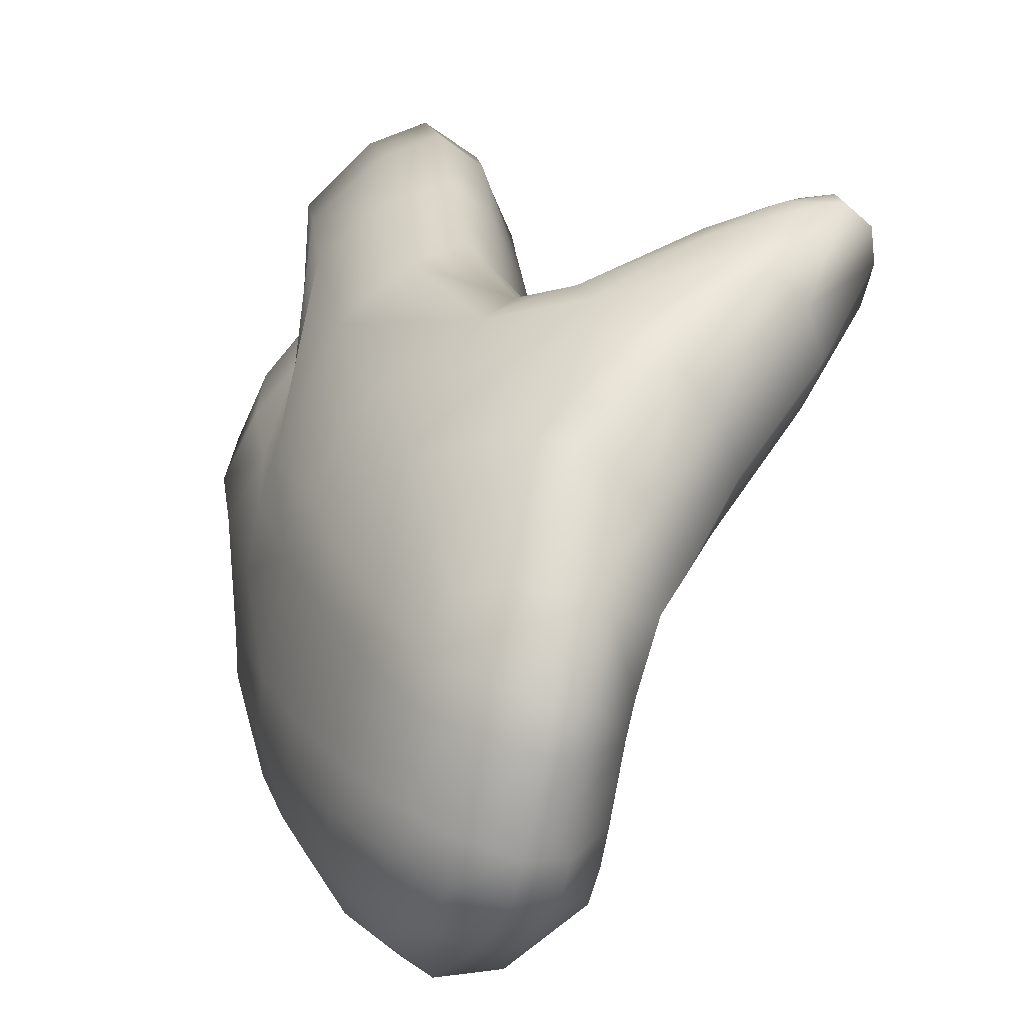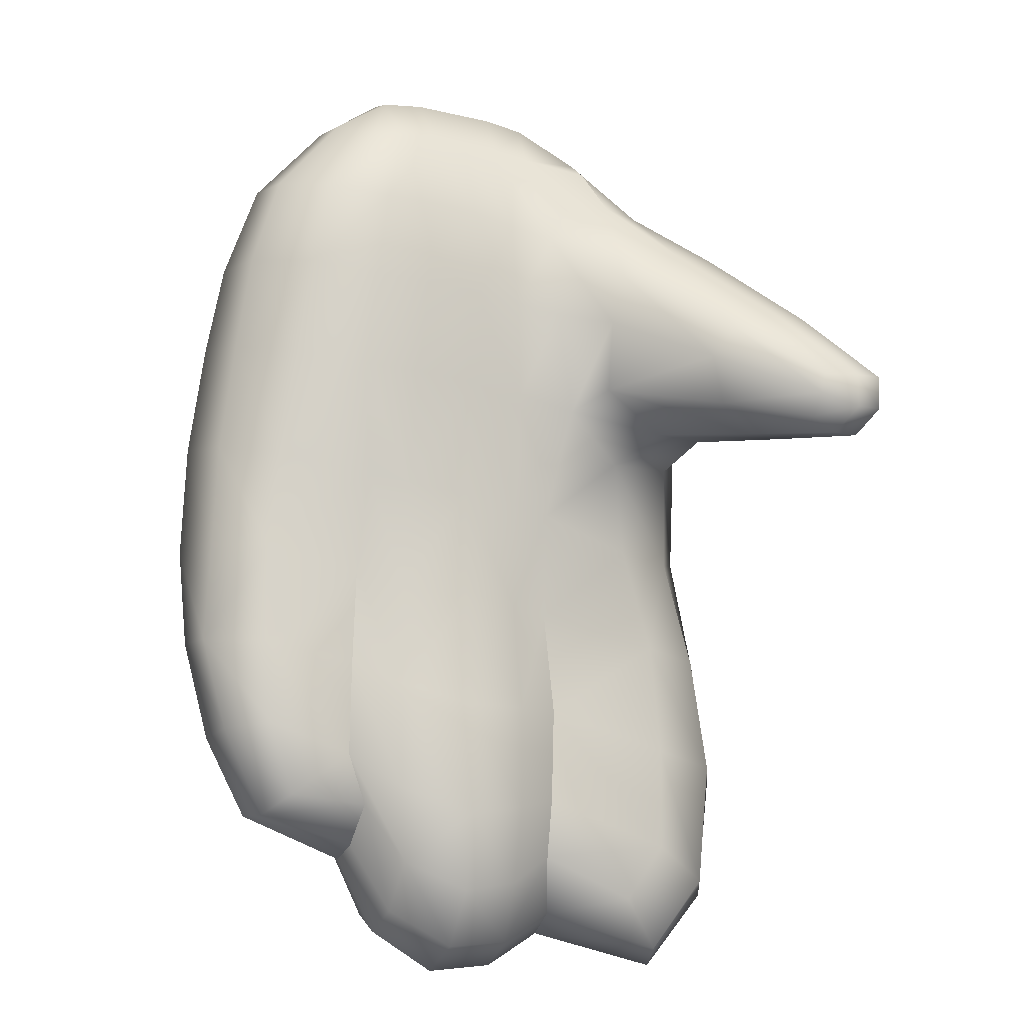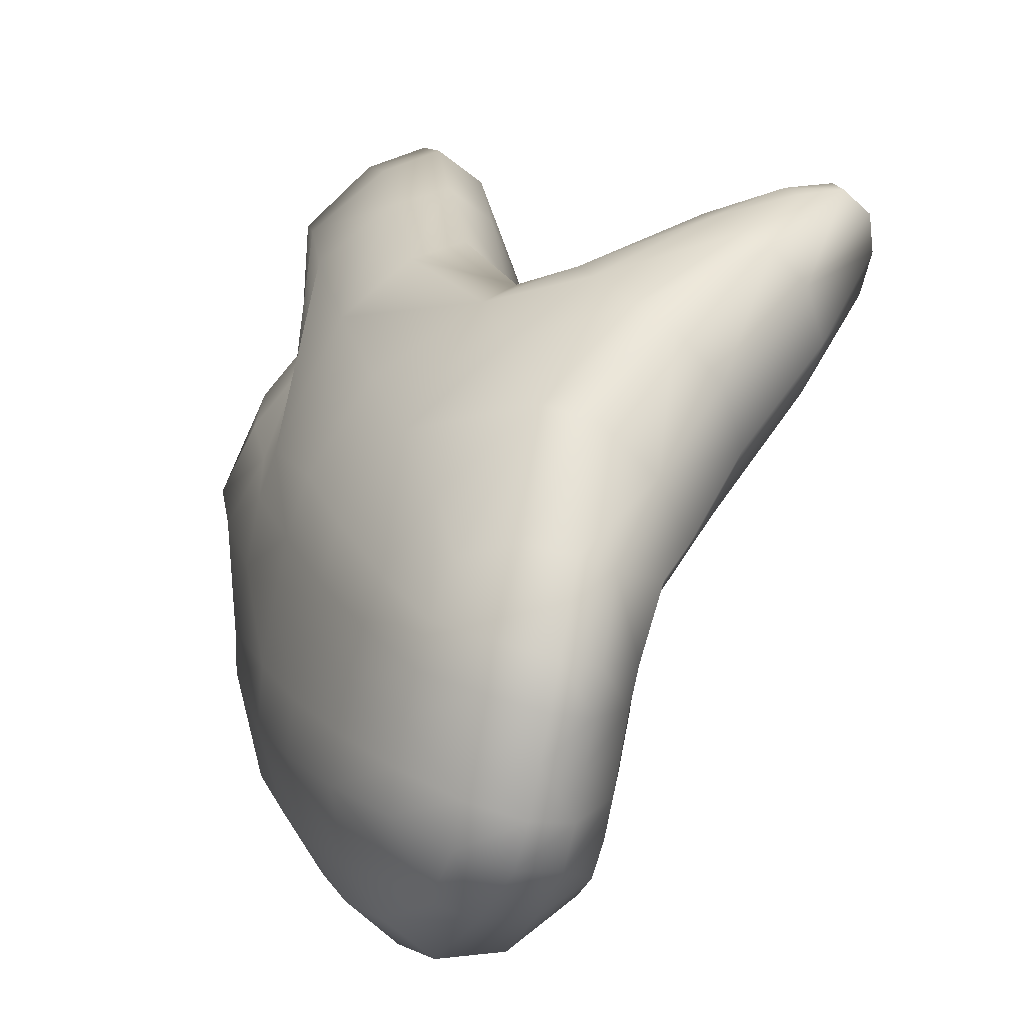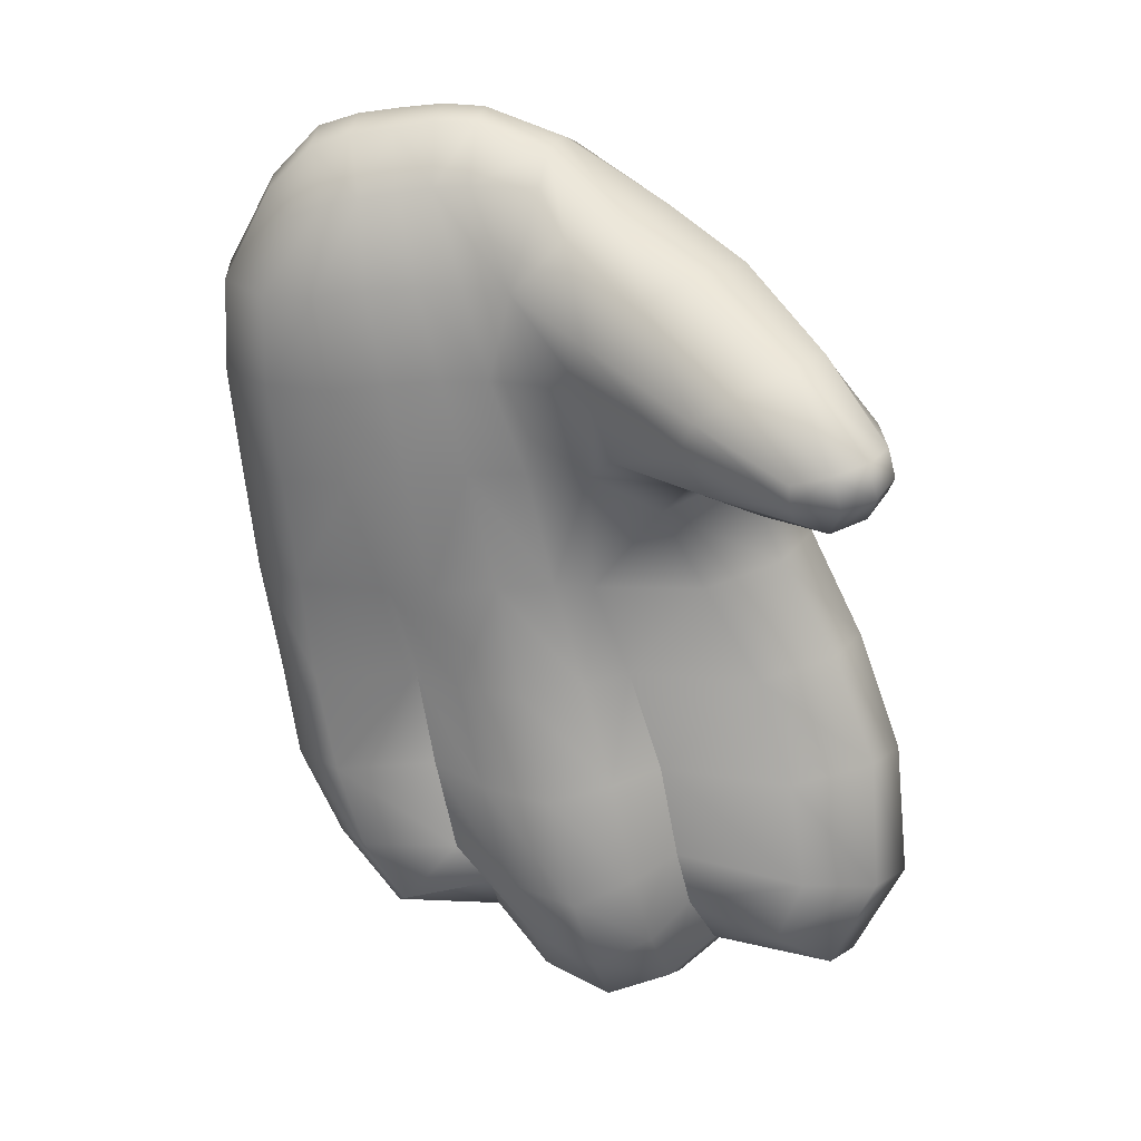
<metadata>
{"format":"obj","ext":"obj","renderer":"f3d","projection":"perspective","resolution":1024,"background":"white","views":[{"elev":8.1,"azim":-168.4,"up":"+Z"},{"elev":-36.7,"azim":-122.6,"up":"+Y"},{"elev":3.9,"azim":-168.8,"up":"+Z"},{"elev":-1.6,"azim":-89.1,"up":"+Y"}]}
</metadata>
<code>
g Hand_Open_L
v 0.55 0.1868 0.2276
v 0.5639 0.1763 0.2497
v 0.5759 0.1847 0.2044
v 0.5589 0.2004 0.1939
v 0.5385 0.2085 0.237
v 0.5474 0.2198 0.1887
v 0.5524 0.2071 0.2667
v 0.5354 0.2538 0.1822
v 0.5288 0.2475 0.2317
v 0.5166 0.2875 0.219
v 0.5237 0.2904 0.17
v 0.54 0.2552 0.2643
v 0.5277 0.2966 0.2488
v 0.505 0.3223 0.1983
v 0.5013 0.3229 0.1565
v 0.4851 0.3497 0.1811
v 0.478 0.3623 0.1549
v 0.5152 0.3329 0.2276
v 0.4927 0.3642 0.2129
v 0.4661 0.3575 0.1907
v 0.462 0.3665 0.1628
v 0.4723 0.3685 0.2164
v 0.433 0.346 0.2148
v 0.4294 0.3522 0.1969
v 0.4068 0.3385 0.2362
v 0.4068 0.3421 0.2252
v 0.4088 0.3437 0.249
v 0.4374 0.3537 0.2324
v 0.5015 0.3232 0.1417
v 0.5195 0.2858 0.1526
v 0.5309 0.247 0.1634
v 0.5354 0.2538 0.1822
v 0.5474 0.2198 0.1887
v 0.5436 0.2096 0.1717
v 0.5603 0.1849 0.1788
v 0.5589 0.2004 0.1939
v 0.5798 0.169 0.1867
v 0.5759 0.1847 0.2044
v 0.6002 0.1683 0.1915
v 0.5927 0.1844 0.2096
v 0.4139 0.3529 0.2563
v 0.4425 0.3669 0.244
v 0.4784 0.3851 0.2277
v 0.5013 0.3843 0.2249
v 0.527 0.3446 0.24
v 0.5412 0.3055 0.2597
v 0.5545 0.2611 0.2757
v 0.5715 0.2121 0.28
v 0.5838 0.1794 0.2604
v 0.5927 0.1844 0.2096
v 0.5816 0.1613 0.1619
v 0.588 0.1729 0.137
v 0.5692 0.1854 0.1329
v 0.5603 0.1754 0.1561
v 0.543 0.1997 0.1486
v 0.5538 0.2081 0.1219
v 0.5402 0.2464 0.1128
v 0.5301 0.2405 0.1386
v 0.519 0.2812 0.129
v 0.5286 0.2843 0.1048
v 0.5054 0.3224 0.1202
v 0.5097 0.3212 0.09554
v 0.4852 0.3637 0.1101
v 0.4899 0.3624 0.08748
v 0.6075 0.1729 0.1404
v 0.605 0.1612 0.1663
v 0.4682 0.3964 0.1015
v 0.4728 0.3955 0.0807
v 0.4573 0.4289 0.09312
v 0.4609 0.4278 0.07459
v 0.4572 0.4608 0.07284
v 0.4546 0.4623 0.08639
v 0.4612 0.4866 0.085
v 0.4642 0.485 0.06907
v 0.4725 0.4968 0.08723
v 0.4759 0.4954 0.07095
v 0.4584 0.4882 0.09987
v 0.4694 0.4975 0.1024
v 0.4669 0.4959 0.1176
v 0.4561 0.4877 0.1147
v 0.452 0.4634 0.09973
v 0.449 0.4636 0.113
v 0.4535 0.4782 0.1409
v 0.442 0.4617 0.1378
v 0.4505 0.4253 0.1272
v 0.4371 0.4425 0.1469
v 0.4348 0.4051 0.1532
v 0.4241 0.4182 0.174
v 0.4463 0.3885 0.1546
v 0.4593 0.394 0.1363
v 0.4452 0.4531 0.167
v 0.429 0.4295 0.1941
v 0.4102 0.3758 0.1906
v 0.4028 0.3852 0.2059
v 0.3937 0.3539 0.2218
v 0.3894 0.3564 0.2355
v 0.3969 0.3465 0.2219
v 0.3945 0.345 0.2391
v 0.3954 0.3495 0.2511
v 0.39 0.3611 0.2476
v 0.4195 0.3653 0.1854
v 0.4069 0.3941 0.224
v 0.4426 0.4355 0.2104
v 0.4621 0.4594 0.1836
v 0.4636 0.4842 0.1462
v 0.3981 0.3667 0.2552
v 0.4173 0.4003 0.2359
v 0.4024 0.357 0.2578
v 0.4817 0.3638 0.132
v 0.4647 0.396 0.1193
v 0.4549 0.4278 0.1101
v 0.5714 0.2067 0.1148
v 0.5875 0.1967 0.1177
v 0.5874 0.1983 0.07735
v 0.5695 0.2005 0.08148
v 0.5796 0.2269 0.05487
v 0.5594 0.2227 0.06553
v 0.5625 0.2217 0.1019
v 0.5715 0.2589 0.03873
v 0.5502 0.2528 0.05574
v 0.5389 0.2895 0.04835
v 0.5371 0.29 0.08797
v 0.5492 0.2552 0.09433
v 0.5585 0.2954 0.03276
v 0.5441 0.3324 0.02585
v 0.5248 0.3249 0.04417
v 0.5268 0.3718 0.0212
v 0.5064 0.363 0.03948
v 0.496 0.3611 0.0652
v 0.5132 0.3217 0.07881
v 0.5924 0.2682 0.03991
v 0.5992 0.2324 0.05616
v 0.5827 0.3039 0.02942
v 0.5675 0.3445 0.02179
v 0.5498 0.3839 0.01762
v 0.5335 0.4155 0.01546
v 0.5104 0.406 0.01772
v 0.5144 0.4476 0.01876
v 0.4941 0.4373 0.01965
v 0.4887 0.3971 0.03572
v 0.4736 0.428 0.0361
v 0.4656 0.4264 0.05632
v 0.4784 0.3945 0.06021
v 0.4644 0.4554 0.04725
v 0.4789 0.468 0.03759
v 0.4684 0.4815 0.05404
v 0.4602 0.4589 0.05947
v 0.4949 0.4768 0.03754
v 0.4807 0.4919 0.05575
v 0.5492 0.2552 0.09433
v 0.5625 0.2217 0.1019
v 0.5714 0.2067 0.1148
v 0.5875 0.1967 0.1177
v 0.6024 0.1977 0.1203
v 0.5838 0.1794 0.2604
v 0.6006 0.1925 0.2555
v 0.6034 0.1955 0.2099
v 0.5927 0.1844 0.2096
v 0.6124 0.2184 0.2081
v 0.6161 0.2105 0.2417
v 0.6106 0.2499 0.2019
v 0.611 0.2375 0.2493
v 0.5905 0.223 0.2722
v 0.5715 0.2121 0.28
v 0.5732 0.2704 0.268
v 0.597 0.2824 0.2457
v 0.5597 0.3154 0.2534
v 0.5412 0.3055 0.2597
v 0.5545 0.2611 0.2757
v 0.5825 0.3265 0.2336
v 0.5884 0.3246 0.1812
v 0.6024 0.288 0.1929
v 0.5846 0.3756 0.1704
v 0.5636 0.3682 0.2145
v 0.5642 0.4092 0.1641
v 0.5435 0.4062 0.1955
v 0.5081 0.4045 0.2192
v 0.5428 0.3567 0.234
v 0.5013 0.3843 0.2249
v 0.527 0.3446 0.24
v 0.4782 0.4022 0.2303
v 0.4784 0.3851 0.2277
v 0.4413 0.3792 0.2475
v 0.4425 0.3669 0.244
v 0.4223 0.3671 0.254
v 0.4139 0.3529 0.2563
v 0.5714 0.4087 0.144
v 0.5898 0.3772 0.1547
v 0.6019 0.3298 0.1652
v 0.6024 0.288 0.1929
v 0.6164 0.2915 0.1754
v 0.6262 0.2449 0.1852
v 0.6106 0.2499 0.2019
v 0.6124 0.2184 0.2081
v 0.6253 0.2091 0.1908
v 0.6034 0.1955 0.2099
v 0.6134 0.1813 0.1919
v 0.5927 0.1844 0.2096
v 0.6002 0.1683 0.1915
v 0.605 0.1612 0.1663
v 0.6207 0.176 0.1669
v 0.6207 0.1865 0.1412
v 0.6075 0.1729 0.1404
v 0.6322 0.2127 0.141
v 0.6356 0.206 0.166
v 0.6332 0.2453 0.136
v 0.6379 0.2435 0.1607
v 0.6286 0.2922 0.1514
v 0.6228 0.2898 0.126
v 0.6104 0.3281 0.1178
v 0.6142 0.3328 0.1426
v 0.5995 0.3732 0.1096
v 0.5946 0.3757 0.1316
v 0.5803 0.4066 0.1025
v 0.5761 0.4075 0.1231
v 0.5619 0.4361 0.09628
v 0.5573 0.4376 0.1147
v 0.5406 0.4636 0.09018
v 0.5368 0.4641 0.1064
v 0.5174 0.4866 0.08384
v 0.5147 0.4868 0.09842
v 0.4949 0.4964 0.07644
v 0.492 0.4976 0.09247
v 0.4759 0.4954 0.07095
v 0.4725 0.4968 0.08723
v 0.5526 0.4387 0.1332
v 0.5458 0.439 0.1509
v 0.5322 0.465 0.1224
v 0.526 0.4654 0.1377
v 0.5261 0.4367 0.1797
v 0.5102 0.463 0.1625
v 0.4804 0.456 0.1887
v 0.4949 0.4324 0.207
v 0.4564 0.428 0.2183
v 0.4712 0.4157 0.227
v 0.4426 0.4355 0.2104
v 0.4621 0.4594 0.1836
v 0.4276 0.3958 0.2407
v 0.4376 0.3876 0.246
v 0.4122 0.3759 0.2533
v 0.4166 0.3699 0.2558
v 0.3981 0.3667 0.2552
v 0.4024 0.357 0.2578
v 0.4173 0.4003 0.2359
v 0.5066 0.487 0.1268
v 0.5009 0.4794 0.1451
v 0.4854 0.4956 0.1224
v 0.4803 0.486 0.1496
v 0.4669 0.4959 0.1176
v 0.4636 0.4842 0.1462
v 0.4694 0.4975 0.1024
v 0.4887 0.4976 0.1075
v 0.5109 0.4877 0.1127
v 0.6024 0.1977 0.1203
v 0.6127 0.2093 0.1211
v 0.6172 0.2165 0.08143
v 0.604 0.2054 0.07727
v 0.6276 0.2297 0.09023
v 0.6206 0.2296 0.1212
v 0.6262 0.2518 0.08293
v 0.6198 0.2556 0.1163
v 0.6125 0.2423 0.06308
v 0.5992 0.2324 0.05616
v 0.6126 0.2878 0.1074
v 0.6185 0.2874 0.07343
v 0.6083 0.3226 0.06542
v 0.602 0.323 0.09946
v 0.5959 0.313 0.04341
v 0.6051 0.2755 0.05305
v 0.5827 0.3039 0.02942
v 0.5924 0.2682 0.03991
v 0.5942 0.3619 0.05892
v 0.6 0.3704 0.09518
v 0.5765 0.3991 0.05447
v 0.5825 0.4049 0.08187
v 0.5819 0.3539 0.03653
v 0.5648 0.3921 0.03257
v 0.5675 0.3445 0.02179
v 0.5498 0.3839 0.01762
v 0.5599 0.4302 0.05155
v 0.5645 0.4341 0.07771
v 0.5406 0.459 0.05153
v 0.543 0.4625 0.07377
v 0.5488 0.4237 0.03041
v 0.5294 0.4547 0.03219
v 0.5335 0.4155 0.01546
v 0.5144 0.4476 0.01876
v 0.5215 0.478 0.05658
v 0.5198 0.4851 0.06943
v 0.5086 0.48 0.04358
v 0.4987 0.493 0.06118
v 0.4949 0.4768 0.03754
v 0.4807 0.4919 0.05575
v 0.6126 0.2878 0.1074
v 0.6198 0.2556 0.1163
v 0.6206 0.2296 0.1212
v 0.6127 0.2093 0.1211
v 0.6024 0.1977 0.1203
v 0.6024 0.1977 0.1203
v 0.604 0.2054 0.07727
g Hand_Open_L_0
f 3 2 1
f 4 3 1
f 4 1 5
f 6 4 5
f 1 2 7
f 5 1 7
f 6 5 8
f 5 9 8
f 5 7 9
f 8 9 10
f 11 8 10
f 9 12 10
f 7 12 9
f 12 13 10
f 11 10 14
f 15 11 14
f 15 14 16
f 17 15 16
f 14 18 16
f 10 13 18
f 14 10 18
f 18 19 16
f 16 20 17
f 20 21 17
f 22 20 16
f 19 22 16
f 20 23 21
f 23 24 21
f 23 25 24
f 25 26 24
f 27 25 23
f 28 27 23
f 28 23 20
f 22 28 20
f 29 15 17
f 29 30 15
f 30 11 15
f 30 31 11
f 31 32 11
f 33 32 31
f 34 33 31
f 34 35 33
f 35 36 33
f 35 37 36
f 37 38 36
f 37 39 38
f 39 40 38
f 41 27 28
f 42 41 28
f 42 28 22
f 43 42 22
f 43 22 19
f 44 43 19
f 45 44 19
f 18 45 19
f 45 18 46
f 18 13 46
f 47 46 13
f 12 47 13
f 48 47 12
f 7 48 12
f 48 7 49
f 7 2 49
f 50 49 2
f 3 50 2
f 53 52 51
f 54 53 51
f 53 54 55
f 56 53 55
f 56 55 57
f 55 58 57
f 57 58 59
f 60 57 59
f 60 59 61
f 62 60 61
f 62 61 63
f 64 62 63
f 52 65 51
f 65 66 51
f 64 63 67
f 68 64 67
f 68 67 69
f 70 68 69
f 70 69 71
f 69 72 71
f 71 72 73
f 74 71 73
f 74 73 75
f 76 74 75
f 75 73 77
f 78 75 77
f 78 77 79
f 77 80 79
f 77 81 80
f 73 72 81
f 77 73 81
f 81 82 80
f 80 82 83
f 82 84 83
f 84 82 85
f 85 82 81
f 86 84 85
f 83 84 86
f 85 87 86
f 87 88 86
f 89 87 85
f 90 89 85
f 86 88 91
f 91 83 86
f 88 92 91
f 87 93 88
f 93 94 88
f 88 94 92
f 93 95 94
f 95 96 94
f 95 97 96
f 97 95 93
f 97 98 96
f 98 99 96
f 99 100 96
f 101 97 93
f 101 93 87
f 89 101 87
f 96 100 102
f 94 96 102
f 94 102 92
f 91 92 103
f 104 91 103
f 104 105 91
f 105 83 91
f 80 83 105
f 79 80 105
f 102 100 106
f 107 102 106
f 92 102 107
f 103 92 107
f 108 106 100
f 99 108 100
f 101 24 97
f 21 24 101
f 89 21 101
f 17 21 89
f 90 17 89
f 109 17 90
f 109 29 17
f 110 109 90
f 110 90 85
f 111 110 85
f 111 85 81
f 111 81 72
f 69 111 72
f 111 69 110
f 69 67 110
f 110 67 109
f 67 63 109
f 109 63 29
f 63 61 29
f 29 61 30
f 61 59 30
f 30 59 31
f 59 58 31
f 34 31 58
f 55 34 58
f 34 55 35
f 55 54 35
f 35 54 37
f 54 51 37
f 37 51 39
f 51 66 39
f 114 113 112
f 115 114 112
f 116 114 115
f 117 116 115
f 115 112 118
f 117 115 118
f 116 117 119
f 117 120 119
f 117 118 120
f 120 121 119
f 121 120 122
f 120 123 122
f 118 123 120
f 121 124 119
f 125 124 121
f 126 125 121
f 127 125 126
f 128 127 126
f 128 126 129
f 126 130 129
f 121 122 130
f 126 121 130
f 116 119 131
f 132 116 131
f 119 124 133
f 131 119 133
f 134 133 124
f 125 134 124
f 135 134 125
f 127 135 125
f 136 135 127
f 137 136 127
f 137 127 128
f 138 136 137
f 139 138 137
f 139 137 140
f 140 137 128
f 141 139 140
f 141 140 142
f 140 143 142
f 128 129 143
f 140 128 143
f 141 144 139
f 144 145 139
f 145 144 146
f 144 147 146
f 147 144 141
f 142 147 141
f 139 145 148
f 138 139 148
f 145 146 149
f 148 145 149
f 149 146 74
f 76 149 74
f 146 147 71
f 74 146 71
f 71 147 142
f 70 71 142
f 142 143 68
f 70 142 68
f 68 143 64
f 143 129 64
f 64 129 62
f 129 130 62
f 62 130 60
f 130 122 60
f 60 122 57
f 122 150 57
f 56 57 150
f 151 56 150
f 56 151 53
f 151 152 53
f 53 152 52
f 152 153 52
f 52 153 65
f 153 154 65
f 157 156 155
f 158 157 155
f 157 159 156
f 159 160 156
f 159 161 160
f 161 162 160
f 156 160 162
f 155 156 163
f 163 156 162
f 164 155 163
f 165 163 162
f 166 165 162
f 162 161 166
f 165 166 167
f 165 167 168
f 169 165 168
f 163 165 169
f 164 163 169
f 166 170 167
f 171 170 166
f 172 171 166
f 161 172 166
f 171 173 170
f 173 174 170
f 167 170 174
f 173 175 174
f 175 176 174
f 174 176 177
f 178 174 177
f 168 167 178
f 178 167 174
f 178 177 179
f 180 178 179
f 180 168 178
f 177 181 179
f 181 182 179
f 181 183 182
f 183 184 182
f 183 185 184
f 185 186 184
f 187 175 173
f 188 187 173
f 188 173 171
f 189 188 171
f 189 171 190
f 191 189 190
f 192 191 190
f 193 192 190
f 192 193 194
f 195 192 194
f 195 194 196
f 197 195 196
f 197 196 198
f 199 197 198
f 199 200 197
f 200 201 197
f 197 201 195
f 202 201 200
f 203 202 200
f 202 204 201
f 204 205 201
f 201 205 195
f 195 205 192
f 204 206 205
f 206 207 205
f 205 207 192
f 207 206 208
f 206 209 208
f 209 210 208
f 210 211 208
f 210 212 211
f 212 213 211
f 212 214 213
f 214 215 213
f 214 216 215
f 216 217 215
f 216 218 217
f 218 219 217
f 218 220 219
f 220 221 219
f 220 222 221
f 222 223 221
f 222 224 223
f 224 225 223
f 211 213 188
f 189 211 188
f 213 215 187
f 188 213 187
f 215 217 226
f 187 215 226
f 187 226 175
f 226 227 175
f 226 228 227
f 217 219 228
f 226 217 228
f 228 229 227
f 227 229 230
f 229 231 230
f 230 231 232
f 233 230 232
f 232 234 233
f 234 235 233
f 236 234 232
f 237 236 232
f 234 238 235
f 238 239 235
f 238 240 239
f 240 241 239
f 241 240 242
f 242 240 238
f 243 241 242
f 244 242 238
f 244 238 234
f 236 244 234
f 229 245 231
f 245 246 231
f 245 247 246
f 247 248 246
f 247 249 248
f 249 250 248
f 248 250 237
f 246 248 232
f 232 248 237
f 231 246 232
f 251 249 247
f 252 251 247
f 252 247 245
f 253 252 245
f 253 245 229
f 228 253 229
f 228 219 253
f 219 221 253
f 253 221 252
f 221 223 252
f 252 223 251
f 223 225 251
f 256 255 254
f 257 256 254
f 256 258 255
f 258 259 255
f 258 260 259
f 260 258 256
f 260 261 259
f 262 260 256
f 262 256 257
f 263 262 257
f 261 260 264
f 260 265 264
f 260 262 265
f 265 266 264
f 266 267 264
f 268 266 265
f 269 268 265
f 262 269 265
f 262 263 269
f 270 268 269
f 271 270 269
f 263 271 269
f 266 272 267
f 272 266 268
f 272 273 267
f 272 274 273
f 274 275 273
f 274 272 276
f 276 272 268
f 276 268 270
f 277 274 276
f 277 276 278
f 278 276 270
f 279 277 278
f 274 280 275
f 280 274 277
f 280 281 275
f 280 282 281
f 282 283 281
f 282 280 284
f 284 280 277
f 284 277 279
f 285 282 284
f 285 284 286
f 286 284 279
f 287 285 286
f 282 288 283
f 288 289 283
f 288 290 289
f 290 288 282
f 285 290 282
f 290 291 289
f 290 292 291
f 292 290 285
f 287 292 285
f 292 293 291
f 281 283 218
f 216 281 218
f 275 281 216
f 214 275 216
f 273 275 214
f 212 273 214
f 267 273 212
f 210 267 212
f 294 267 210
f 209 294 210
f 295 294 209
f 206 295 209
f 296 295 206
f 204 296 206
f 297 296 204
f 202 297 204
f 298 297 202
f 203 298 202
f 300 299 113
f 114 300 113
f 132 300 114
f 116 132 114
f 227 230 176
f 175 227 176
f 177 176 230
f 233 177 230
f 233 235 177
f 235 181 177
f 235 239 181
f 239 183 181
f 239 241 183
f 241 185 183
f 186 185 241
f 243 186 241
f 24 26 97
f 97 26 98
f 26 25 98
f 98 25 99
f 25 27 99
f 99 27 108
f 27 41 108
f 207 208 191
f 192 207 191
f 191 208 189
f 208 211 189
f 283 289 220
f 218 283 220
f 220 289 222
f 289 291 222
f 222 291 224
f 291 293 224

</code>
